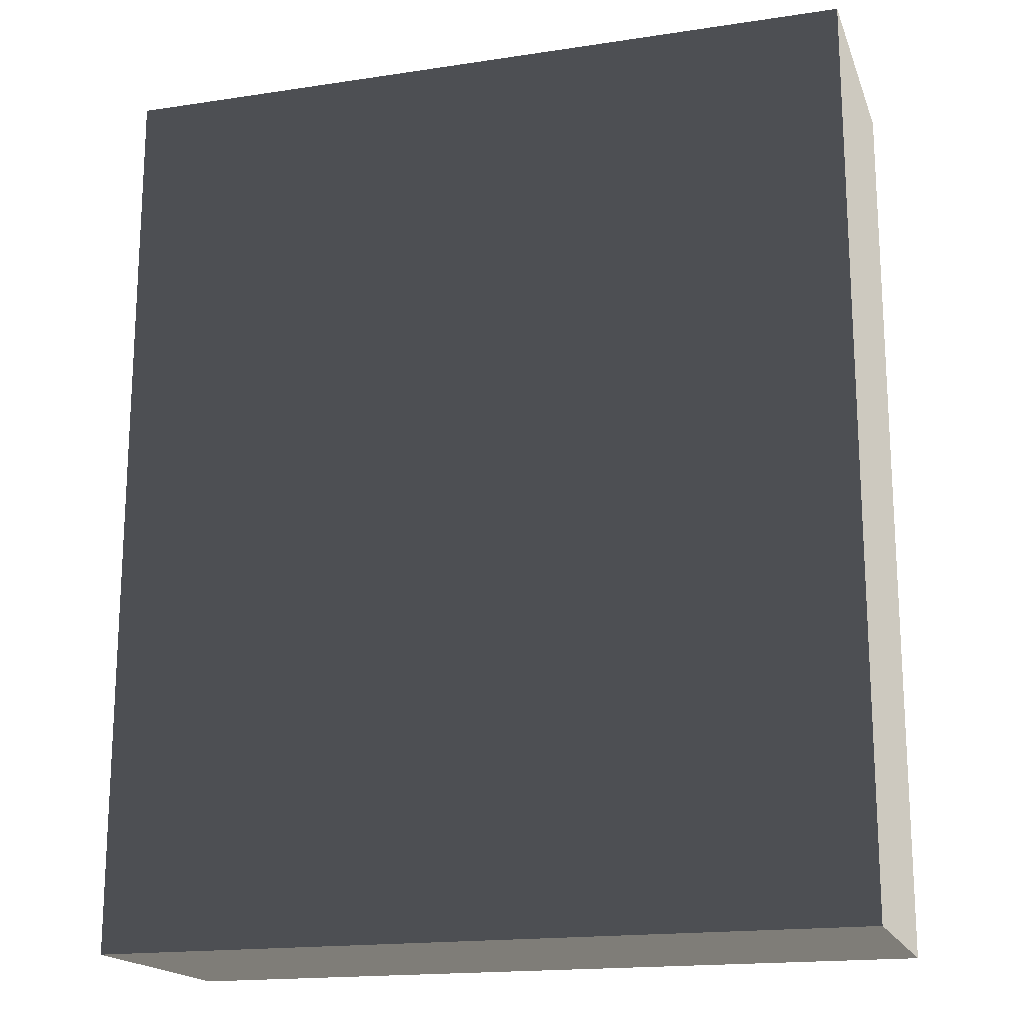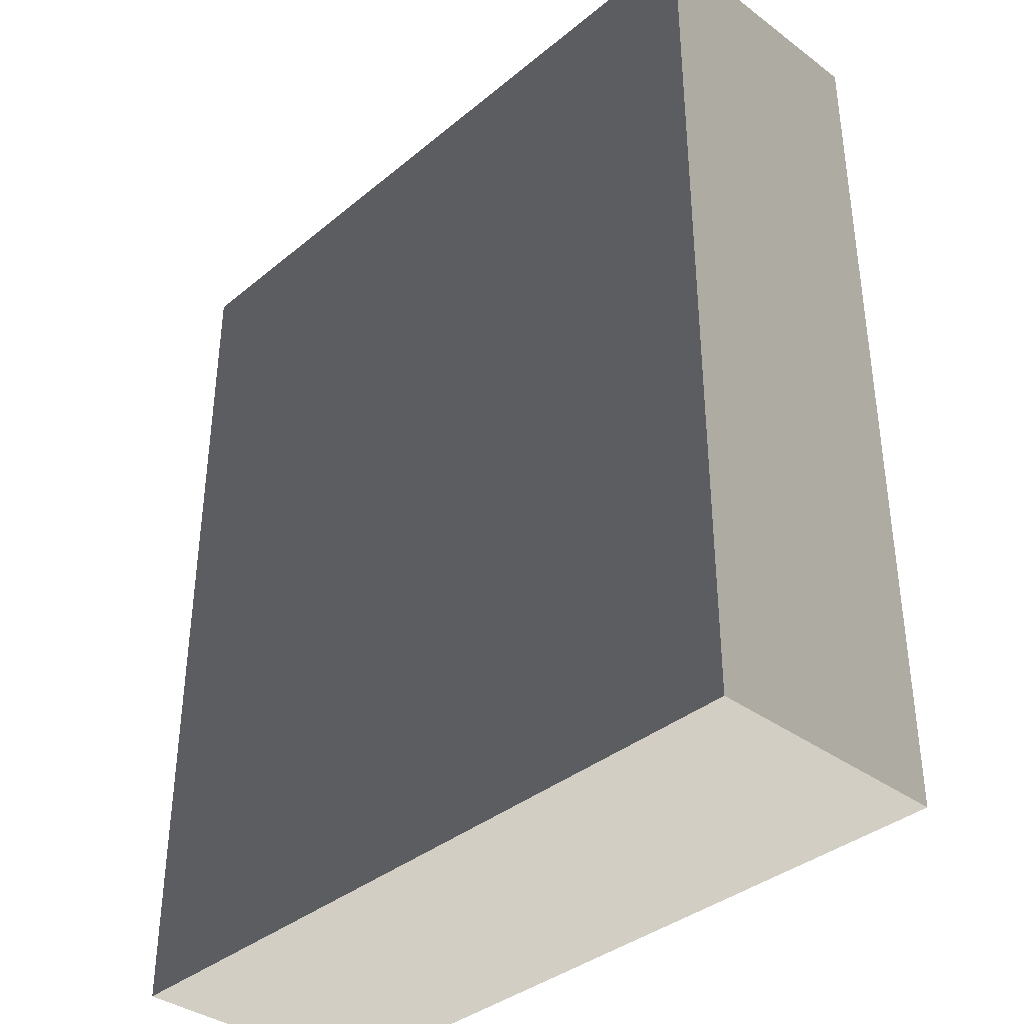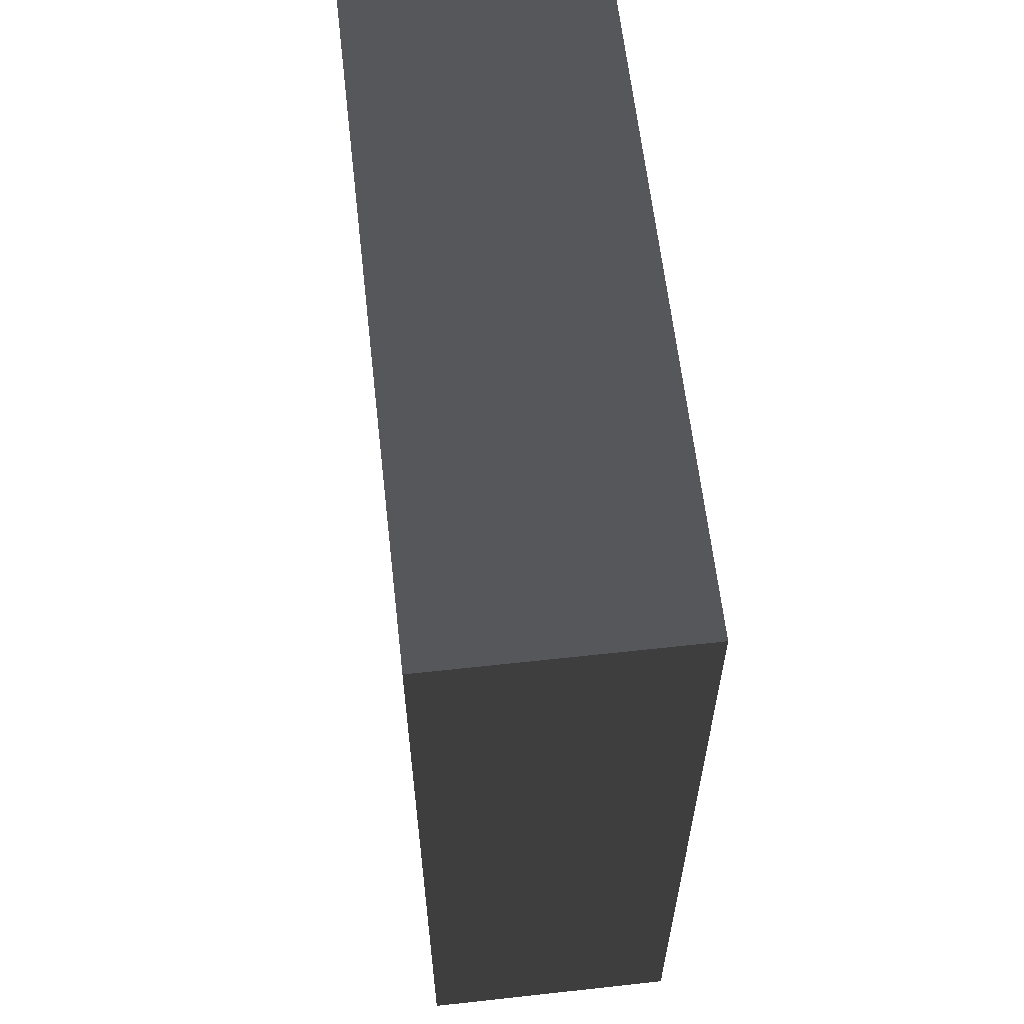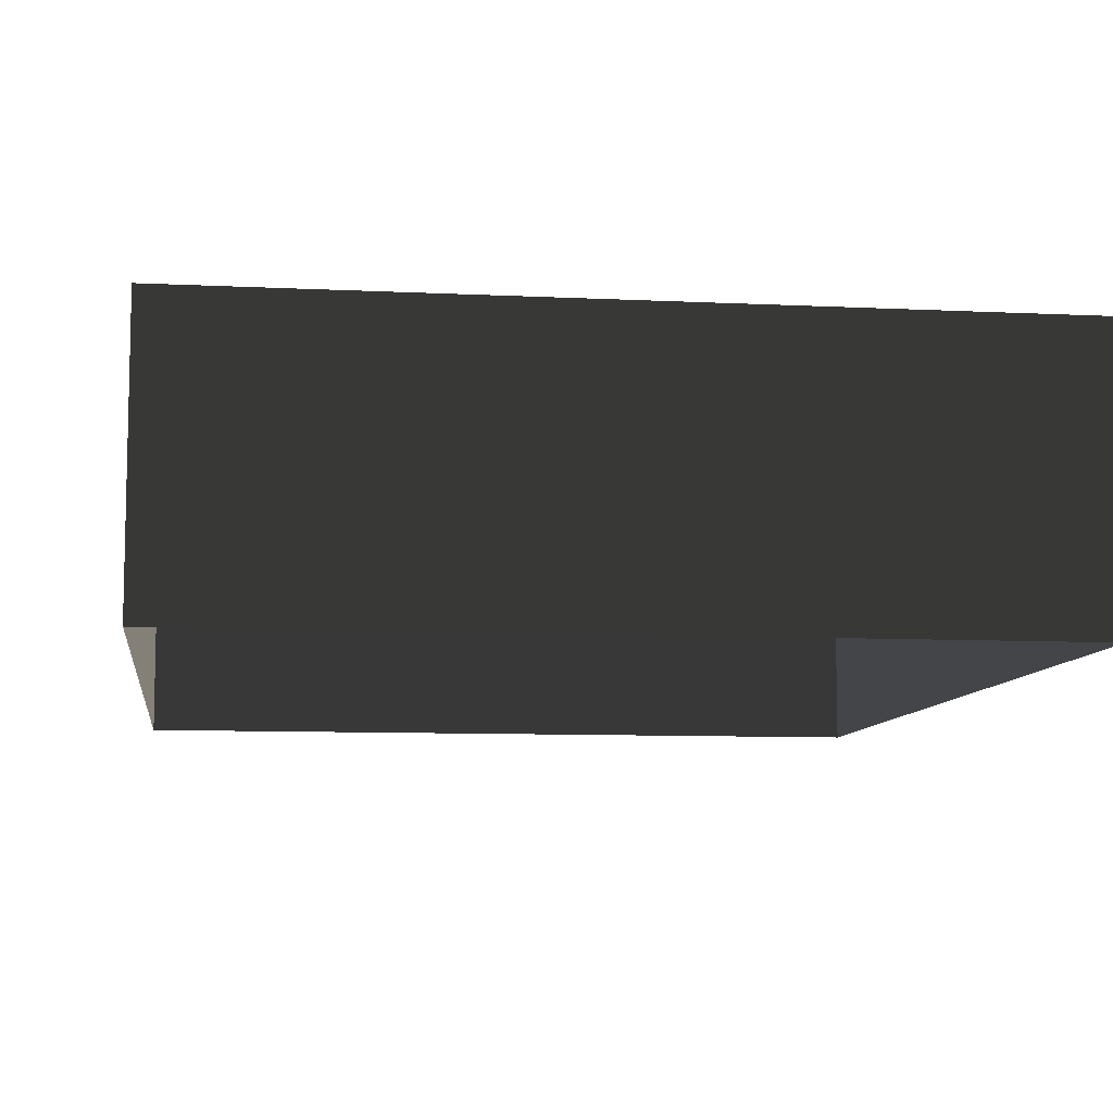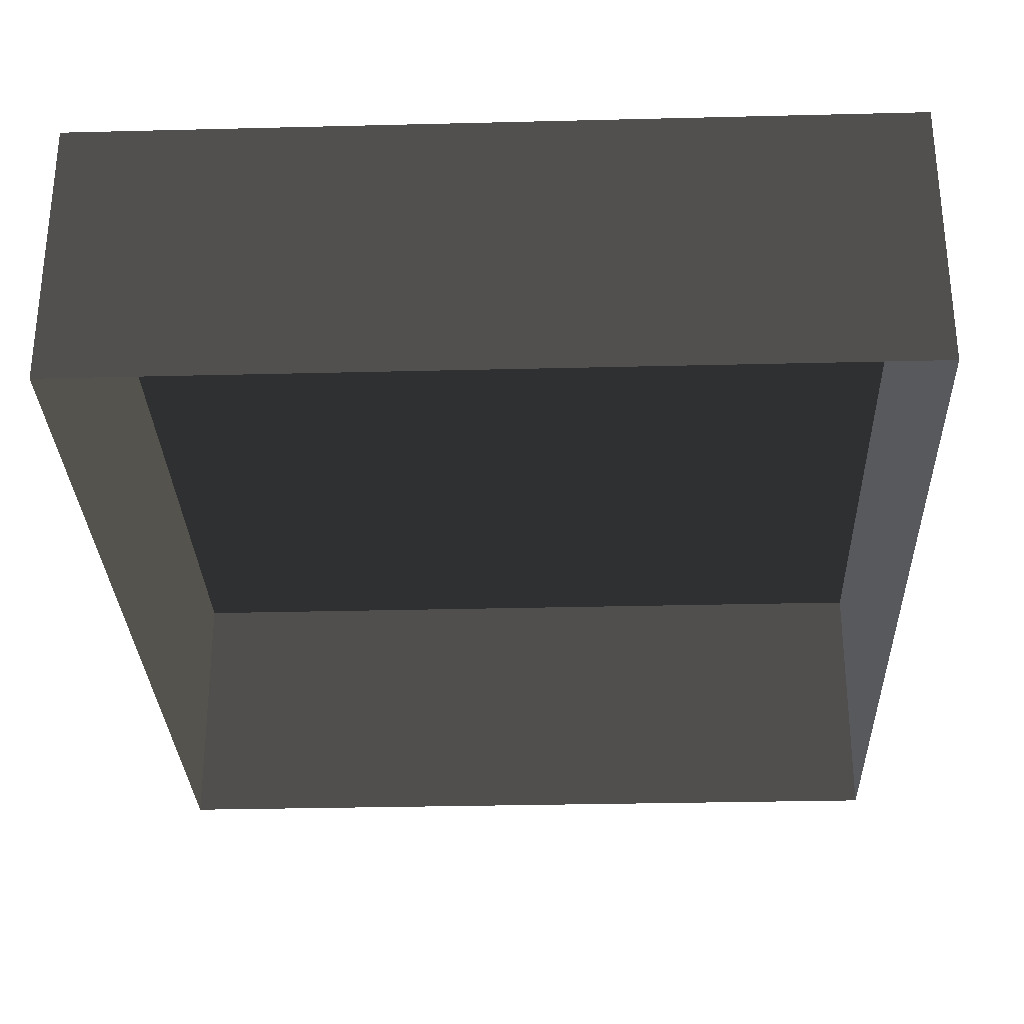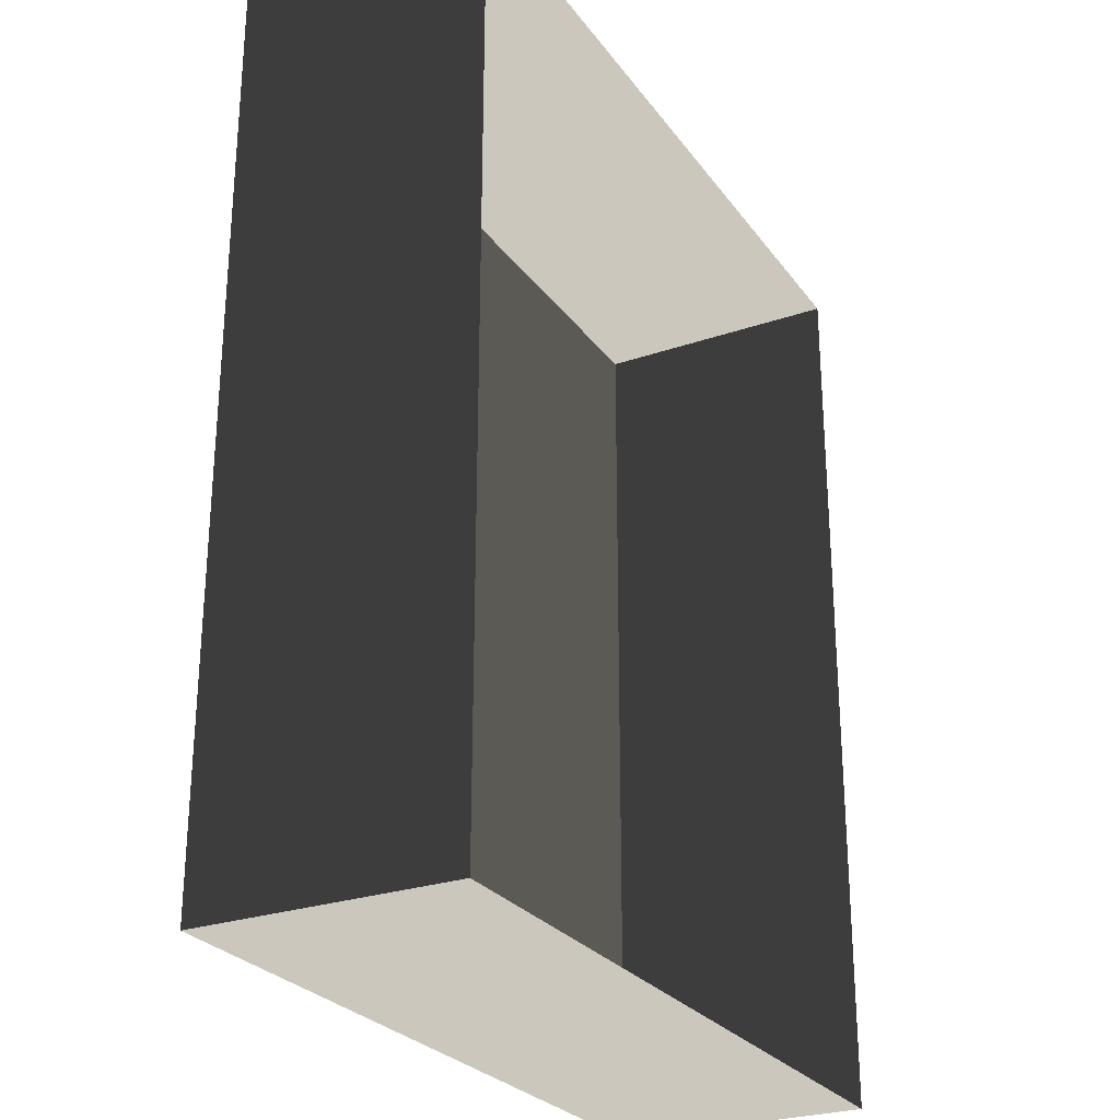
<metadata>
{"format":"obj","ext":"obj","renderer":"f3d","projection":"perspective","resolution":1024,"background":"white","views":[{"elev":-17.7,"azim":16.6,"up":"+Y"},{"elev":-37.1,"azim":46.5,"up":"+Y"},{"elev":61.6,"azim":-96.4,"up":"+Y"},{"elev":-8.7,"azim":-7.6,"up":"+Z"},{"elev":-29.9,"azim":2.1,"up":"+Z"},{"elev":-26.7,"azim":118.1,"up":"+Y"}]}
</metadata>
<code>
v 0.04195 0.04993 0.02823
v -0.04135 0.04993 0.02823
v 0.04195 -0.05042 0.02823
v -0.04135 -0.05042 0.02823
v 0.04195 -0.05042 -6.148e-07
v 0.04195 -0.05042 0.02823
v -0.04135 -0.05042 -6.148e-07
v -0.04135 -0.05042 0.02823
v -0.04135 -0.05042 0.02823
v -0.04135 0.04993 0.02823
v -0.04135 -0.05042 -6.148e-07
v -0.04135 0.04993 -6.267e-07
v -0.04135 0.04993 -6.267e-07
v -0.04135 0.04993 0.02823
v 0.04195 0.04993 -6.267e-07
v 0.04195 0.04993 0.02823
v 0.04195 0.04993 0.02823
v 0.04195 -0.05042 0.02823
v 0.04195 0.04993 -6.267e-07
v 0.04195 -0.05042 -6.148e-07
g Tree_Base_23620_550
f 1 3 2
f 2 3 4
f 5 7 6
f 6 7 8
f 9 11 10
f 10 11 12
f 13 15 14
f 14 15 16
f 17 19 18
f 18 19 20

</code>
